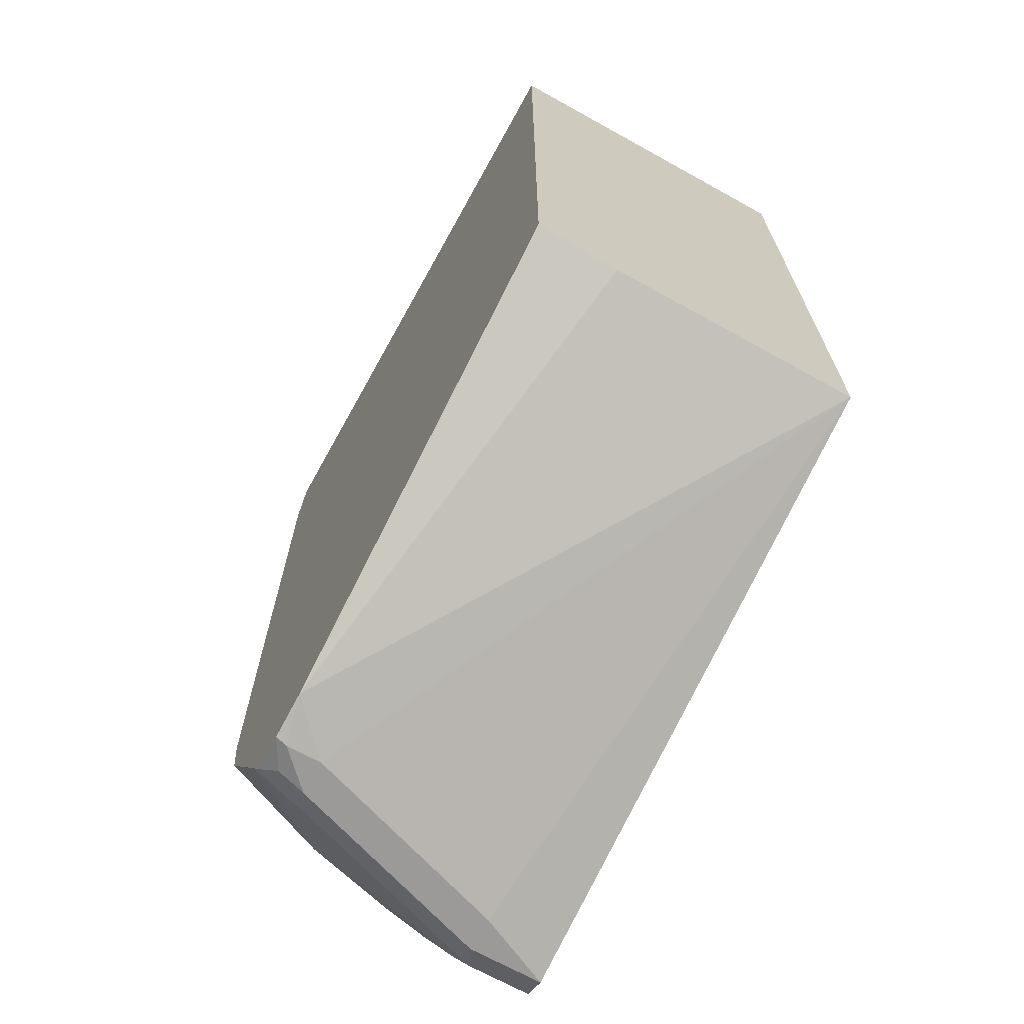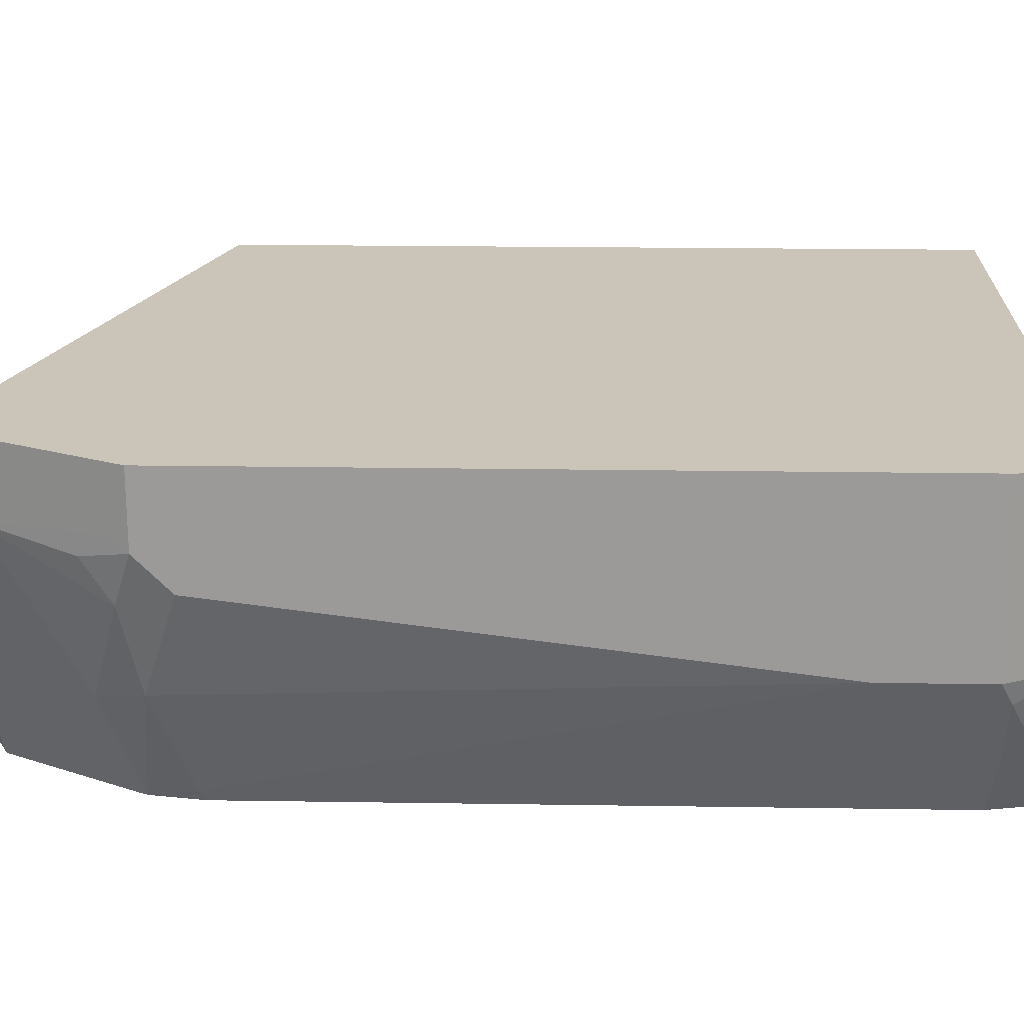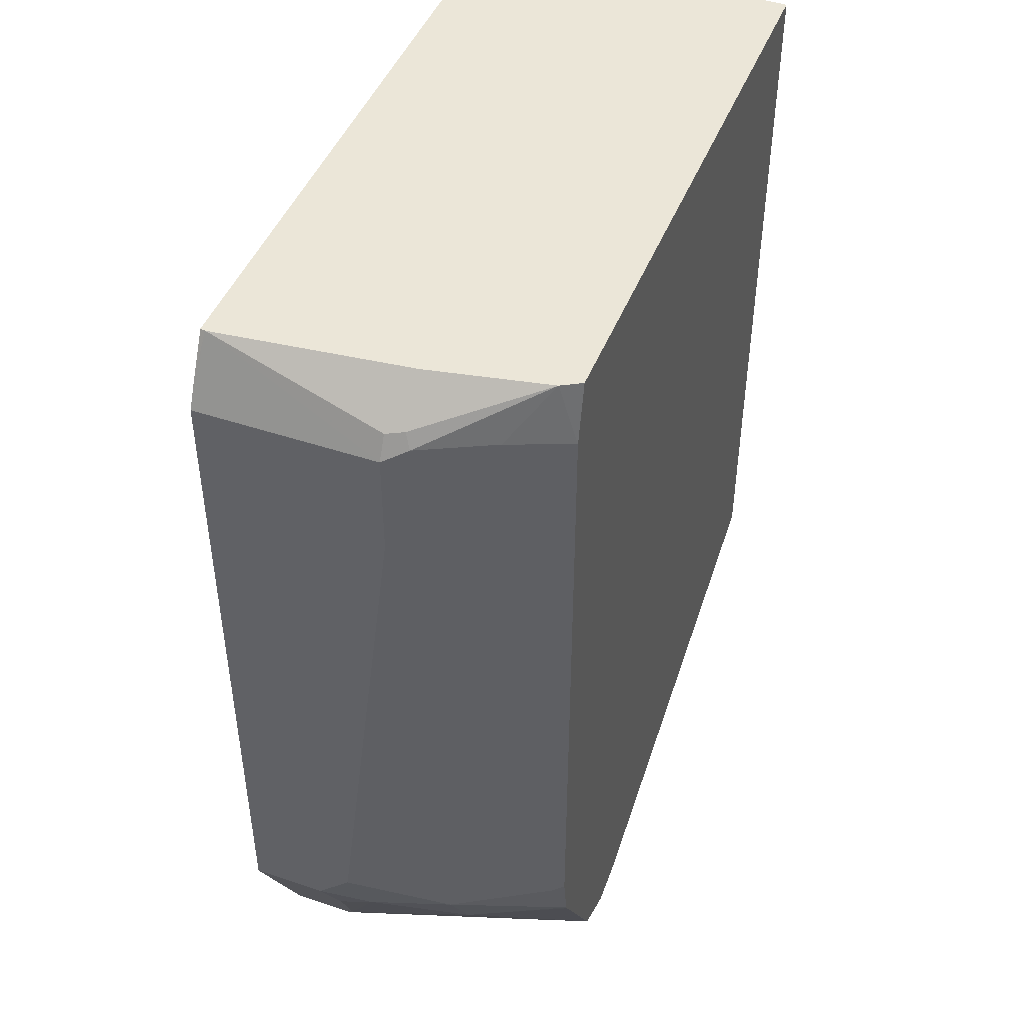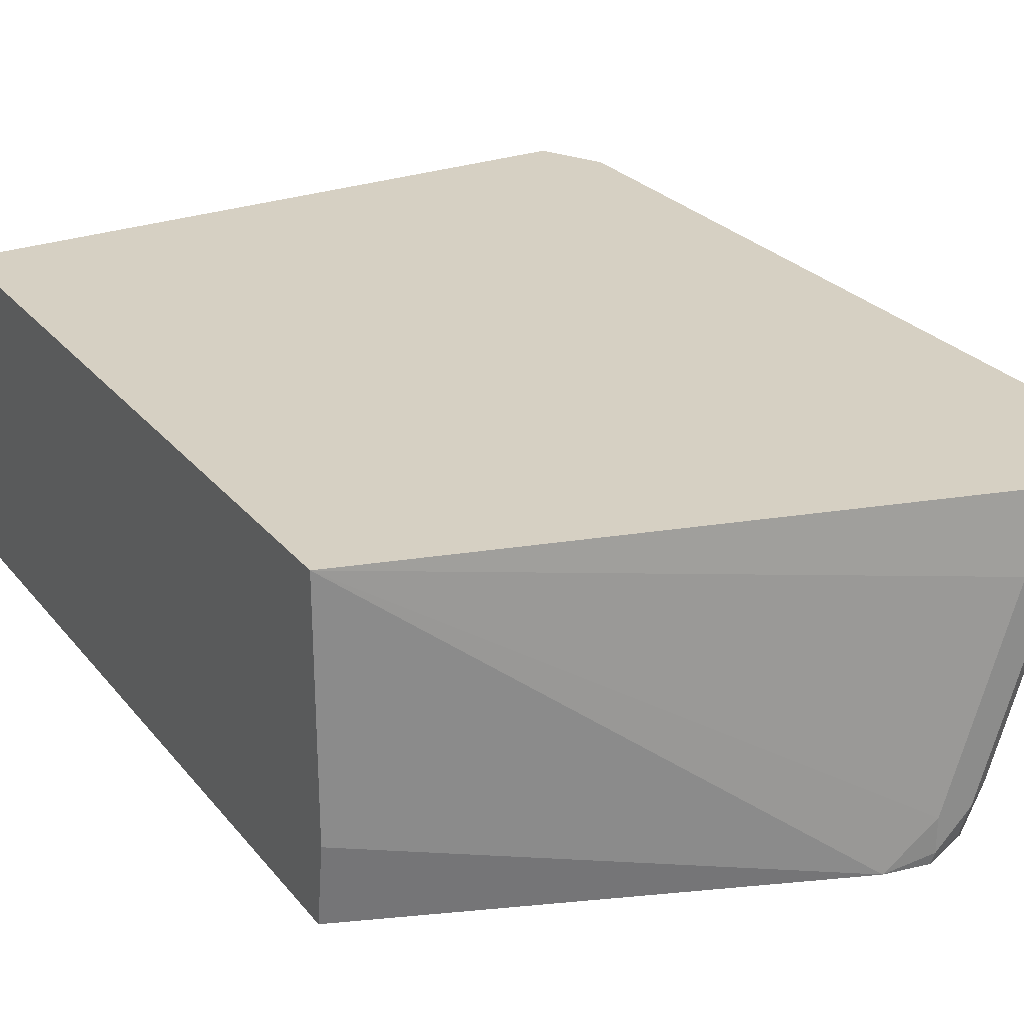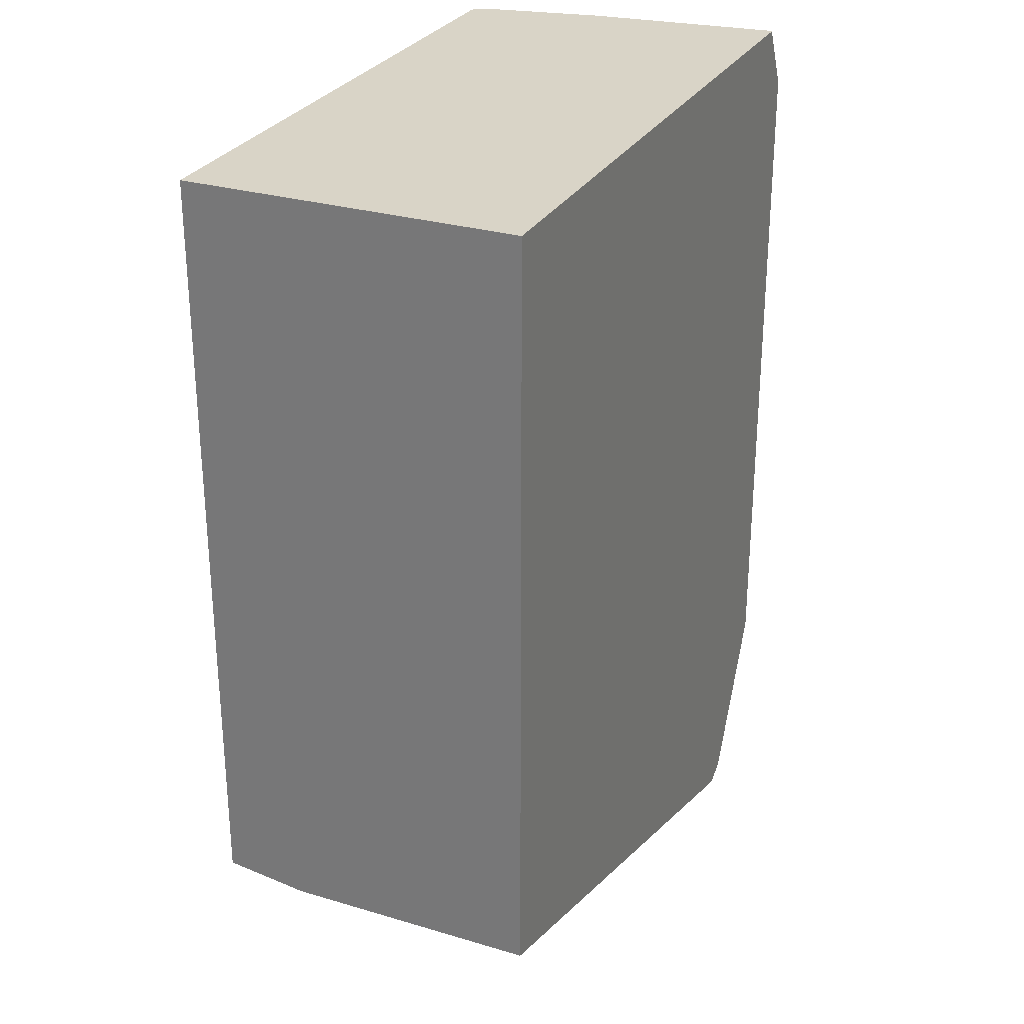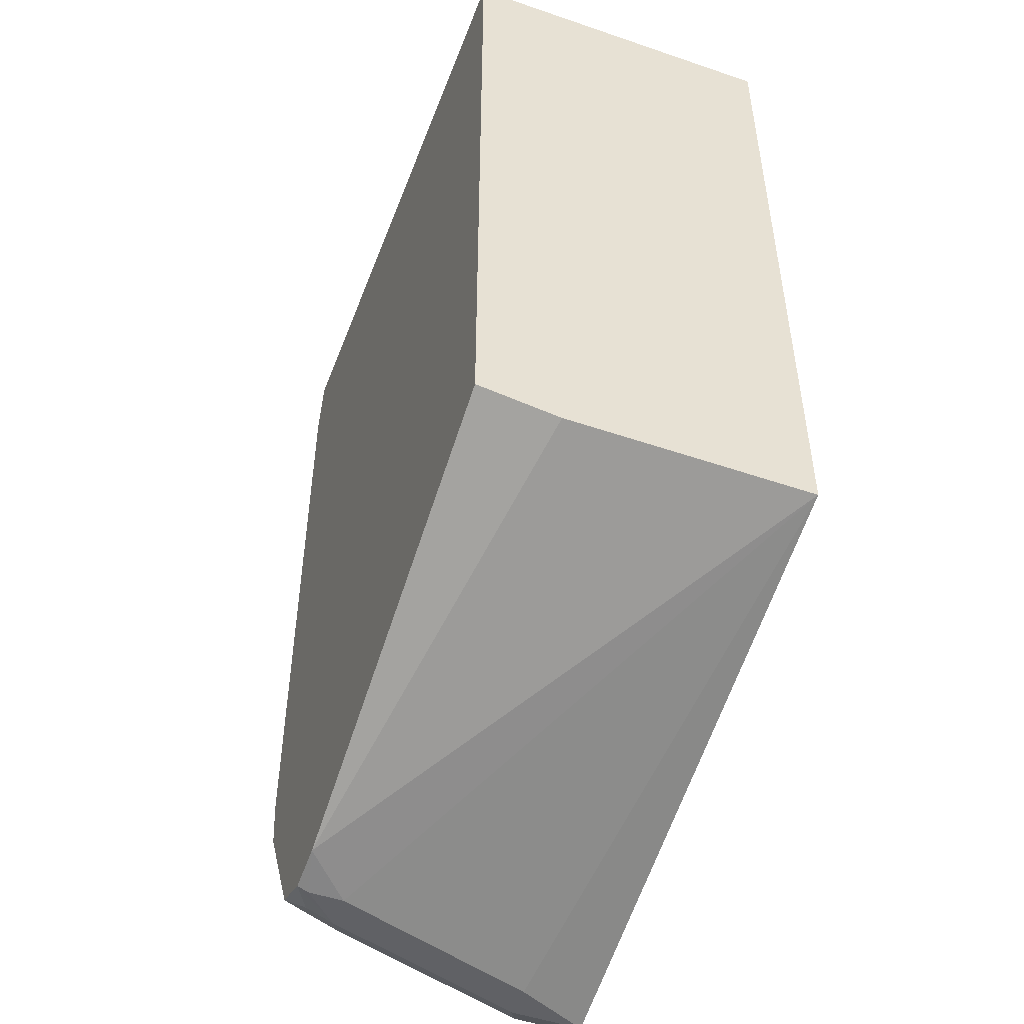
<metadata>
{"format":"obj","ext":"obj","renderer":"f3d","projection":"perspective","resolution":1024,"background":"white","views":[{"elev":-69.4,"azim":61.0,"up":"+Z"},{"elev":20.4,"azim":-88.4,"up":"+Y"},{"elev":46.1,"azim":-68.9,"up":"+Z"},{"elev":26.5,"azim":149.7,"up":"+Y"},{"elev":28.5,"azim":114.2,"up":"+Z"},{"elev":-50.0,"azim":69.4,"up":"+Z"}]}
</metadata>
<code>
v -0.03486 -0.1841 -0.08653
v -0.3563 -0.1841 -0.08653
v -0.03486 -0.3448 -0.08653
v -0.03486 -0.1841 -0.4576
v -0.3568 -0.1865 -0.08653
v -0.3673 -0.1841 -0.1074
v -0.3301 -0.3448 -0.08653
v -0.03486 -0.3448 -0.4522
v -0.03486 -0.3051 -0.4576
v -0.2485 -0.3448 -0.5375
v -0.2712 -0.3221 -0.5424
v -0.3051 -0.2204 -0.5424
v -0.3221 -0.1841 -0.5424
v -0.3673 -0.2712 -0.1074
v -0.3466 -0.2788 -0.08653
v -0.3729 -0.1841 -0.1187
v -0.3729 -0.2712 -0.1187
v -0.3355 -0.3355 -0.08653
v -0.3362 -0.3448 -0.1158
v -0.2701 -0.3448 -0.5413
v -0.2712 -0.339 -0.5424
v -0.3221 -0.2204 -0.5424
v -0.3333 -0.1841 -0.5368
v -0.3673 -0.2825 -0.113
v -0.3644 -0.2797 -0.1059
v -0.3729 -0.1841 -0.4576
v -0.3729 -0.2712 -0.1695
v -0.3503 -0.3164 -0.113
v -0.3362 -0.3448 -0.4378
v -0.2853 -0.3362 -0.5396
v -0.2882 -0.3221 -0.5424
v -0.2934 -0.3448 -0.5312
v -0.2938 -0.3447 -0.5311
v -0.3333 -0.2147 -0.5368
v -0.2995 -0.3164 -0.5368
v -0.339 -0.1841 -0.5255
v -0.3673 -0.1841 -0.469
v -0.3729 -0.2204 -0.4576
v -0.3729 -0.2373 -0.4407
v -0.3559 -0.2882 -0.4576
v -0.339 -0.339 -0.4407
v -0.3319 -0.3448 -0.4634
v -0.2966 -0.3305 -0.534
v -0.2937 -0.3448 -0.531
v -0.3447 -0.2938 -0.4803
v -0.3305 -0.3448 -0.4661
v -0.3305 -0.2289 -0.534
v -0.339 -0.2204 -0.5255
v -0.3673 -0.2147 -0.469
v -0.3616 -0.226 -0.4803
v -0.3644 -0.2458 -0.4661
f 20 33 30
f 22 31 35
f 22 35 34
f 27 40 41
f 23 48 36
f 26 37 49
f 26 49 38
f 27 39 40
f 23 34 48
f 20 32 33
f 48 50 49
f 20 30 31
f 18 28 19
f 18 24 28
f 18 25 24
f 17 28 24
f 17 19 28
f 17 29 19
f 17 27 29
f 16 27 17
f 27 41 29
f 20 31 21
f 29 41 42
f 38 49 50
f 30 43 31
f 16 39 27
f 48 51 50
f 45 51 48
f 45 48 47
f 43 45 47
f 42 45 46
f 40 42 41
f 40 45 42
f 40 51 45
f 38 40 39
f 30 33 43
f 38 51 40
f 36 49 37
f 36 48 49
f 35 43 47
f 34 47 48
f 34 35 47
f 33 46 45
f 33 44 46
f 33 45 43
f 32 44 33
f 31 43 35
f 38 50 51
f 16 38 39
f 11 22 13
f 15 25 18
f 3 42 46
f 3 29 42
f 3 19 29
f 3 7 19
f 2 6 5
f 1 6 2
f 1 16 6
f 1 26 16
f 1 37 26
f 1 36 37
f 1 23 36
f 1 13 23
f 1 4 13
f 1 9 4
f 1 8 9
f 1 3 8
f 1 7 3
f 1 15 18
f 1 5 15
f 1 2 5
f 16 26 38
f 3 46 44
f 3 44 32
f 1 18 7
f 3 20 10
f 3 32 20
f 14 17 24
f 14 25 15
f 13 34 23
f 13 22 34
f 11 13 12
f 11 31 22
f 11 21 31
f 10 21 11
f 10 20 21
f 14 24 25
f 7 18 19
f 8 10 9
f 4 9 10
f 4 11 12
f 4 12 13
f 4 10 11
f 5 6 16
f 5 16 17
f 5 17 14
f 5 14 15
f 3 10 8

</code>
